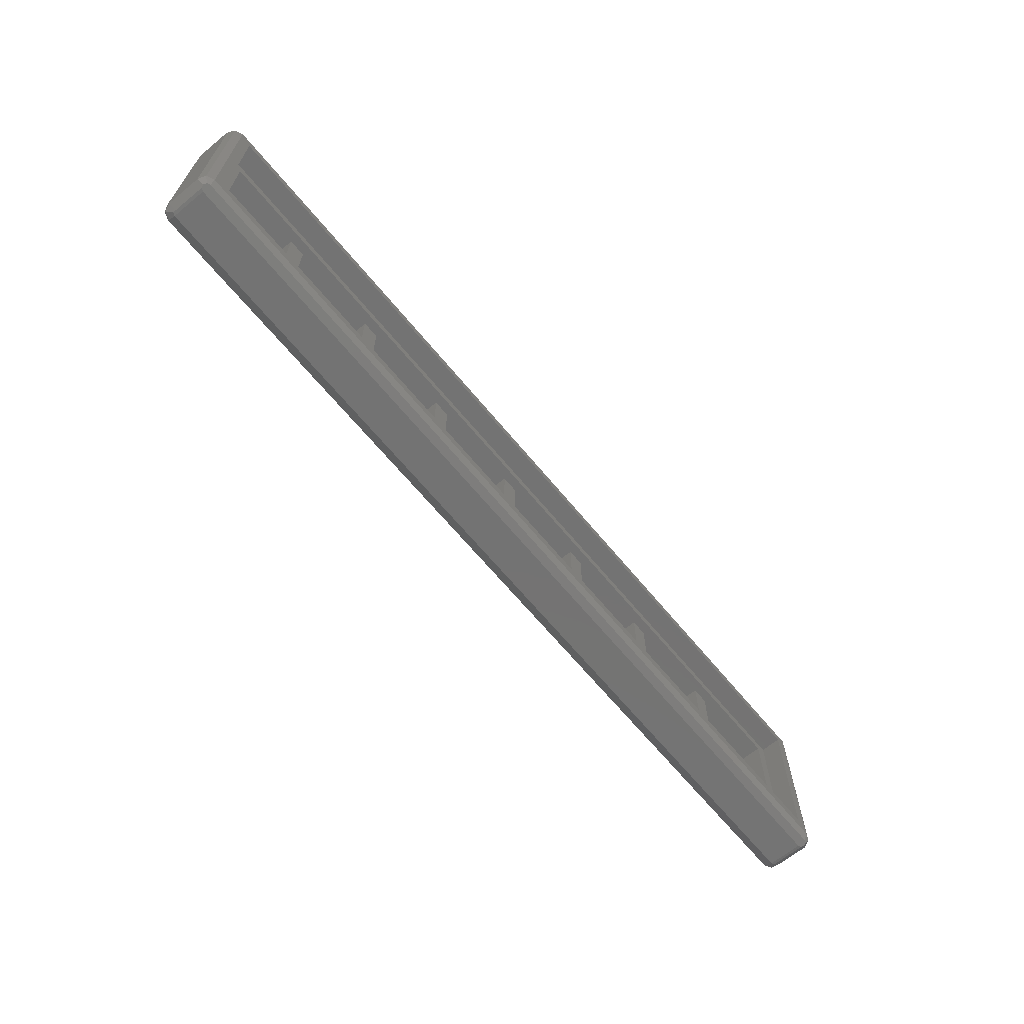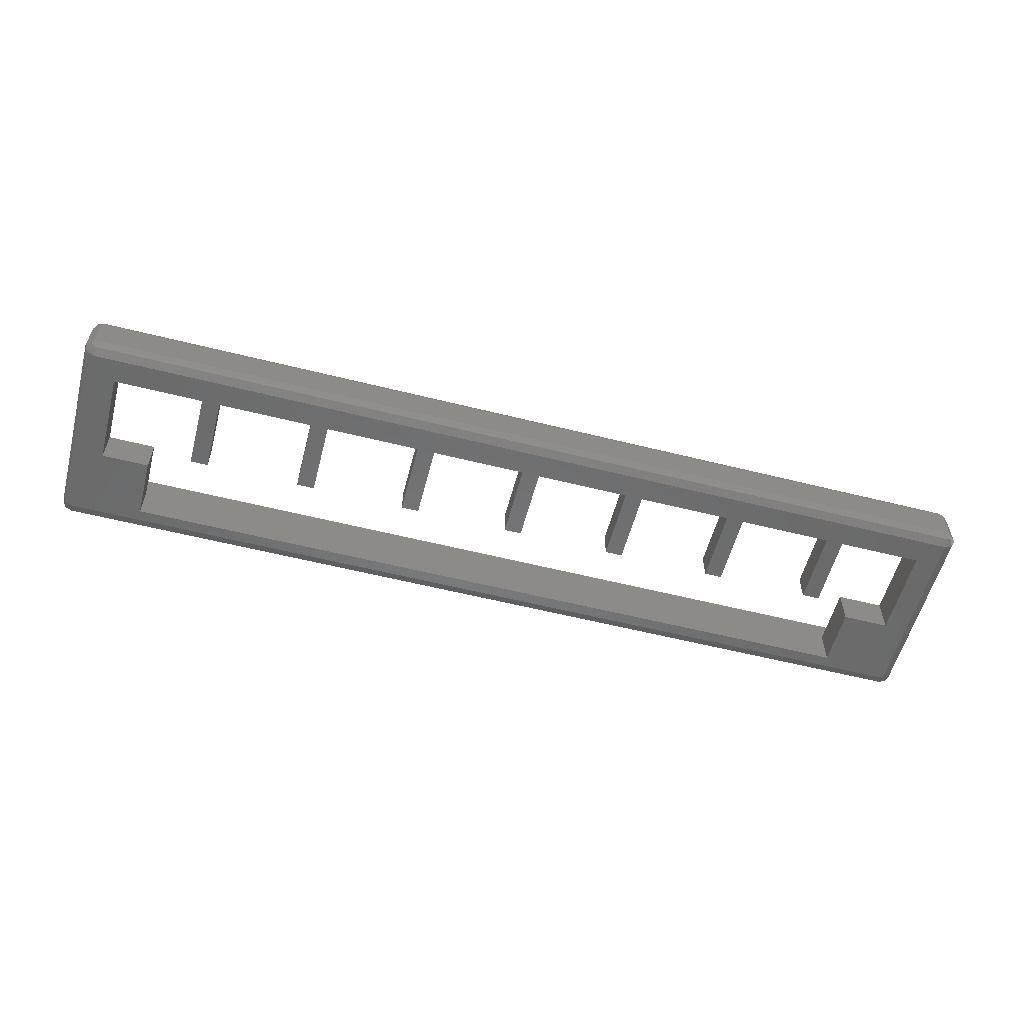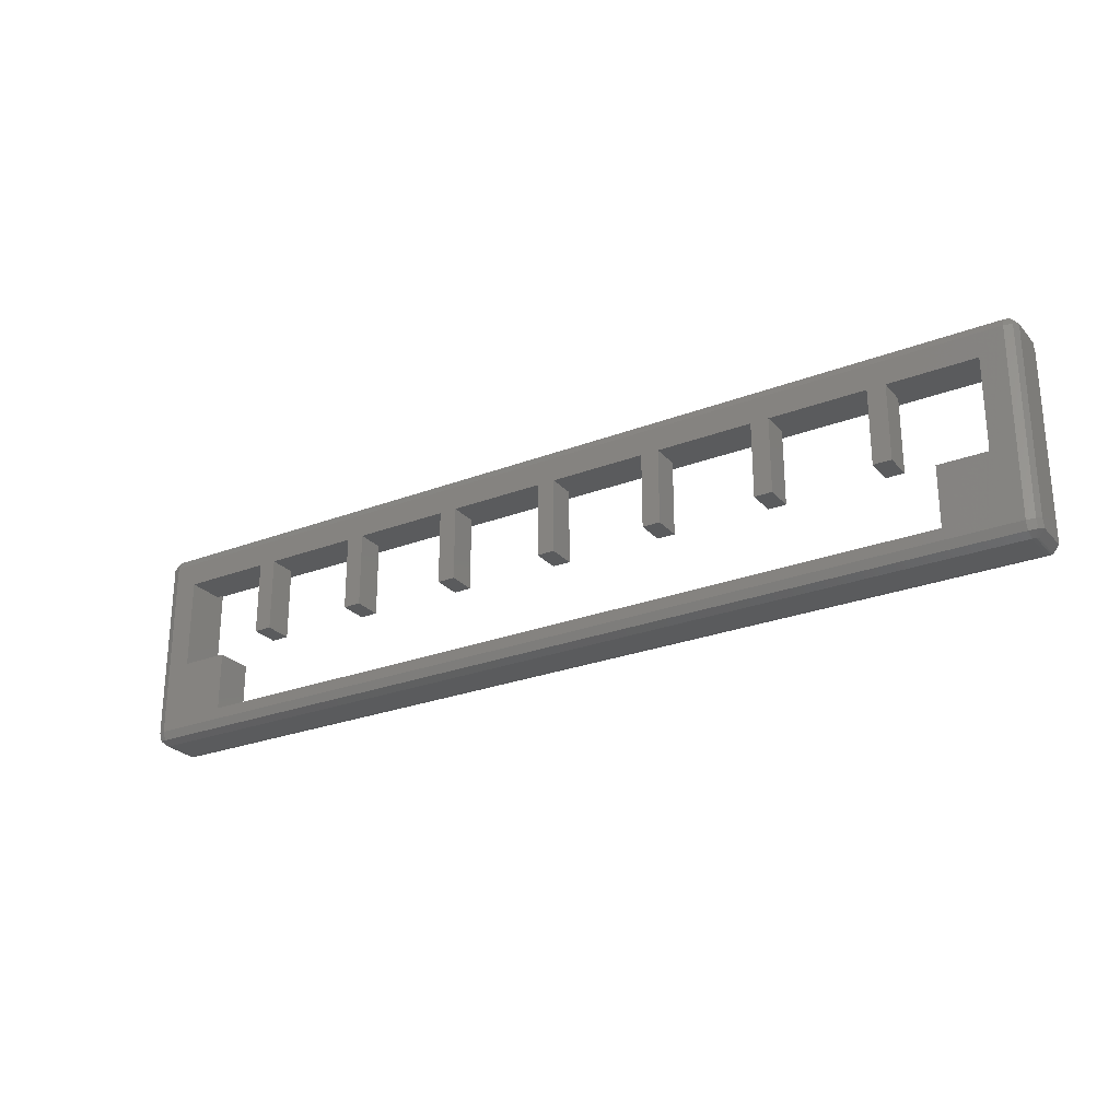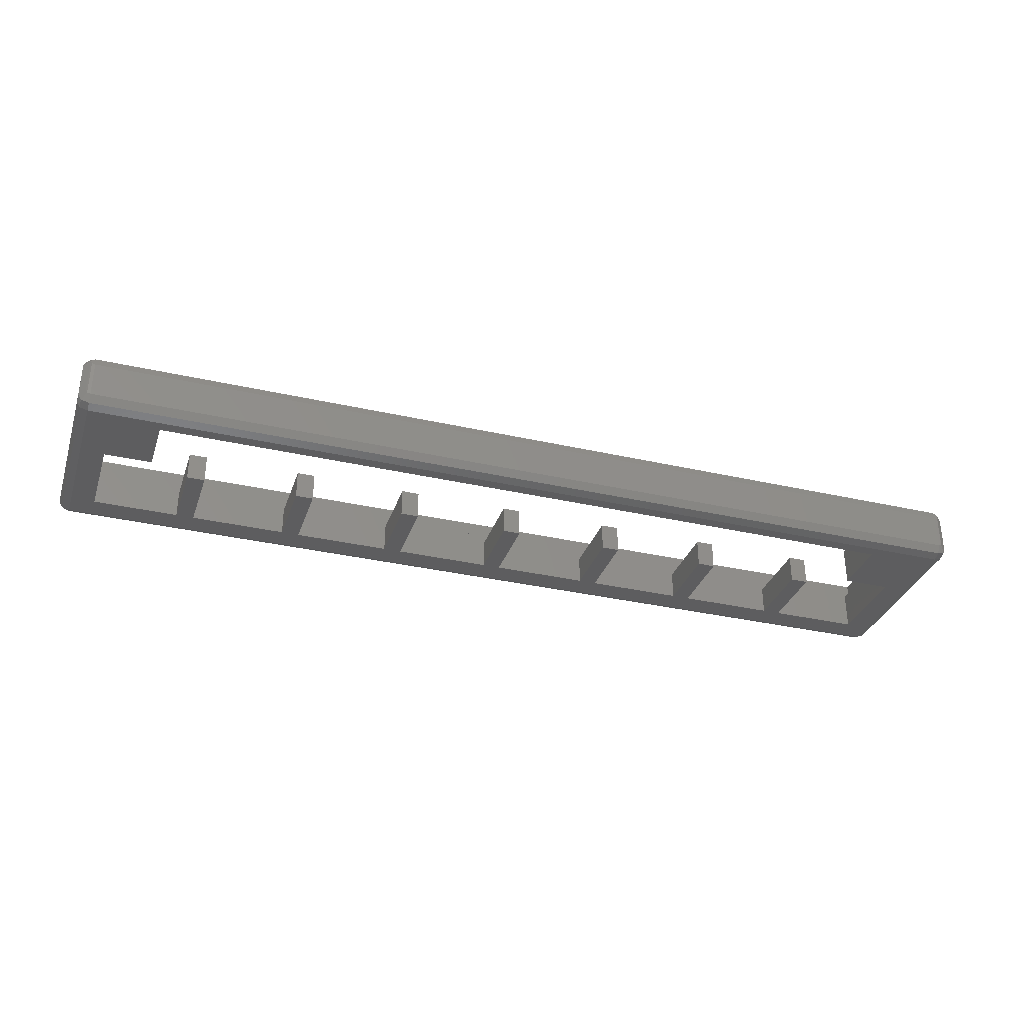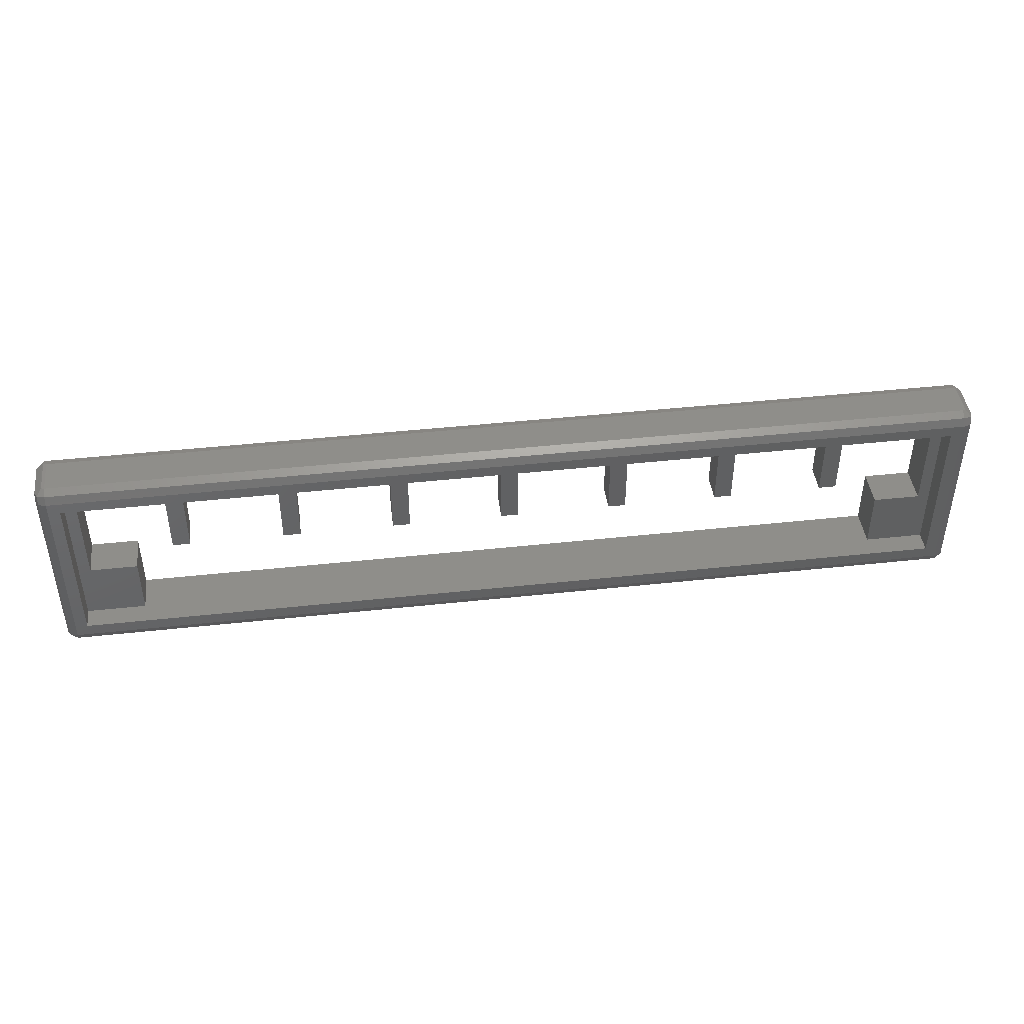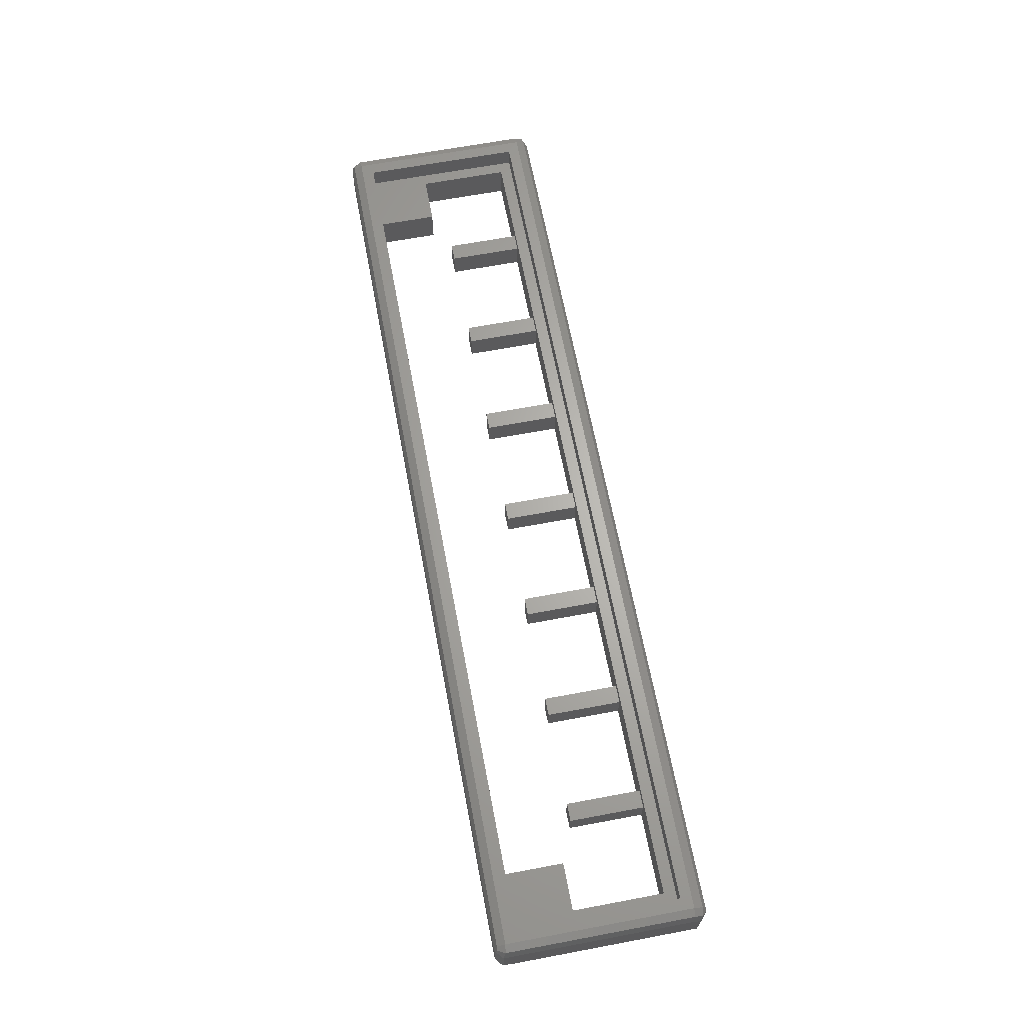
<metadata>
{"format":"stl","ext":"stl","renderer":"f3d","projection":"perspective","resolution":1024,"background":"white","views":[{"elev":-65.5,"azim":-50.5,"up":"+Y"},{"elev":-56.9,"azim":165.3,"up":"+Z"},{"elev":-25.9,"azim":-148.6,"up":"+Y"},{"elev":-32.8,"azim":-17.6,"up":"+Z"},{"elev":43.8,"azim":-7.3,"up":"+Y"},{"elev":65.3,"azim":79.3,"up":"+Z"}]}
</metadata>
<code>
# stl→obj: 148 verts, 296 faces
v -37.85 2 4.999
v -37.85 15.7 3.2
v -37.85 15.7 4.999
v -37.85 2 3.2
v 37.85 15.7 4.999
v 37.85 15.7 3.2
v 37.85 2 3.2
v 37.85 2 4.999
v 32.85 2 0.0009527
v -32.85 2 3.2
v 32.85 2 3.2
v -32.85 2 0.0009527
v 36.85 7 3.2
v 36.85 14.7 3.2
v -36.85 14.7 3.2
v -36.85 7 3.2
v 32.85 7 3.2
v -32.85 7 3.2
v -36.85 14.7 0.0009527
v -36.85 7 0.0009527
v 19.68 14.7 0.0009527
v 27.74 14.7 2.4
v 19.68 14.7 2.4
v 27.74 14.7 0.0009527
v 10.12 14.7 0.0009527
v 18.18 14.7 2.4
v 10.12 14.7 2.4
v 18.18 14.7 0.0009527
v 0.56 14.7 0.0009527
v 8.62 14.7 2.4
v 0.56 14.7 2.4
v 8.62 14.7 0.0009527
v -9 14.7 0.0009527
v -0.94 14.7 2.4
v -9 14.7 2.4
v -0.94 14.7 0.0009527
v -18.56 14.7 0.0009527
v -10.5 14.7 2.4
v -18.56 14.7 2.4
v -10.5 14.7 0.0009527
v -28.12 14.7 0.0009527
v -20.06 14.7 2.4
v -28.12 14.7 2.4
v -20.06 14.7 0.0009527
v -29.62 14.7 2.4
v -29.62 14.7 0.0009527
v 29.24 14.7 2.4
v 36.85 14.7 0.0009527
v 29.24 14.7 0.0009527
v 36.85 7 0.0009527
v -32.85 7 0.0009527
v 32.85 7 0.0009527
v -28.12 8.38 2.4
v -29.62 8.38 2.4
v -18.56 8.38 2.4
v -20.06 8.38 2.4
v -9 8.38 2.4
v -10.5 8.38 2.4
v 0.56 8.38 2.4
v -0.94 8.38 2.4
v 10.12 8.38 2.4
v 8.62 8.38 2.4
v 19.68 8.38 2.4
v 18.18 8.38 2.4
v 29.24 8.38 2.4
v 27.74 8.38 2.4
v -29.62 8.38 0.0009527
v -28.12 8.38 0.0009527
v -20.06 8.38 0.0009527
v -18.56 8.38 0.0009527
v -10.5 8.38 0.0009527
v -9 8.38 0.0009527
v -0.94 8.38 0.0009527
v 0.56 8.38 0.0009527
v 8.62 8.38 0.0009527
v 10.12 8.38 0.0009527
v 18.18 8.38 0.0009527
v 19.68 8.38 0.0009527
v 27.74 8.38 0.0009527
v 29.24 8.38 0.0009527
v 38.85 17.7 4.044
v 38.85 17.38 4.737
v 39.12 17.66 3.938
v -38.85 0.0009527 3.956
v 39.12 0.03929 4.062
v -39.12 0.03929 4.062
v 38.85 0.0009527 3.956
v 39.77 0.6404 1.131
v 39.5 1.136 0.2552
v 39.77 1.36 0.8691
v -39.5 17.28 4.483
v -39.77 17.06 3.869
v -39.5 16.56 4.745
v -38.85 0.9564 4.999
v -38.85 16.66 4.999
v -39.5 0.8638 4.745
v 38.85 16.66 4.999
v 38.85 0.9564 4.999
v 39.5 0.8638 4.745
v 39.77 16.34 4.131
v 39.5 16.56 4.745
v 39.77 0.6404 4.131
v -39.12 17.66 3.938
v -38.85 17.38 4.737
v 38.85 0.2627 4.676
v 39.12 0.2244 4.57
v 39.23 0.1318 4.316
v 38.85 1.044 0.0009527
v 38.85 16.74 0.0009527
v -38.85 16.74 0.0009527
v -38.85 1.044 0.0009527
v 39.12 0.03929 1.062
v 38.85 0.0009527 0.9564
v 39.5 0.417 0.517
v 38.85 0.3244 0.2627
v -39.5 0.417 0.517
v -39.77 0.6404 1.131
v -39.5 1.136 0.2552
v 39.77 17.06 3.869
v 39.5 17.28 4.483
v 39.5 16.84 0.2552
v 38.85 17.44 0.3244
v 39.12 17.48 0.4297
v -38.85 17.7 4.044
v 39.23 17.57 0.684
v -38.85 0.0009527 0.9564
v -38.85 0.3244 0.2627
v -39.5 16.84 0.2552
v -38.85 17.44 0.3244
v 38.85 17.7 1.044
v -38.85 17.7 1.044
v -39.12 17.66 0.9383
v 39.77 17.06 0.8691
v -38.85 0.2627 4.676
v -39.12 0.03929 1.062
v -39.23 0.1318 1.316
v -39.12 0.2244 4.57
v -39.23 0.1318 4.316
v -39.23 17.57 3.684
v -39.23 17.57 0.684
v 39.12 17.66 0.9383
v 39.23 17.57 3.684
v -39.77 1.36 0.8691
v -39.77 17.06 0.8691
v -39.77 0.6404 4.131
v -39.77 16.34 4.131
v -39.12 17.48 0.4297
v 39.23 0.1318 1.316
f 1 2 3
f 2 1 4
f 2 5 3
f 5 2 6
f 7 5 6
f 5 7 8
f 9 10 11
f 10 9 12
f 11 8 7
f 8 11 1
f 10 1 11
f 1 10 4
f 13 6 14
f 6 15 14
f 15 2 16
f 2 15 6
f 6 13 7
f 11 13 17
f 13 11 7
f 16 10 18
f 16 4 10
f 4 16 2
f 16 19 15
f 19 16 20
f 21 22 23
f 22 21 24
f 25 26 27
f 26 25 28
f 29 30 31
f 30 29 32
f 33 34 35
f 34 33 36
f 37 38 39
f 38 37 40
f 41 42 43
f 42 41 44
f 43 15 45
f 19 45 15
f 45 19 46
f 42 15 43
f 39 15 42
f 38 15 39
f 35 15 38
f 15 35 14
f 34 14 35
f 31 14 34
f 30 14 31
f 27 14 30
f 26 14 27
f 23 14 26
f 22 14 23
f 47 14 22
f 48 47 49
f 47 48 14
f 50 14 48
f 14 50 13
f 51 16 18
f 16 51 20
f 10 51 18
f 51 10 12
f 50 17 13
f 17 50 52
f 9 17 52
f 17 9 11
f 45 53 43
f 53 45 54
f 42 55 39
f 55 42 56
f 38 57 35
f 57 38 58
f 34 59 31
f 59 34 60
f 30 61 27
f 61 30 62
f 26 63 23
f 63 26 64
f 22 65 47
f 65 22 66
f 67 45 46
f 45 67 54
f 67 53 54
f 53 67 68
f 53 41 43
f 41 53 68
f 69 42 44
f 42 69 56
f 69 55 56
f 55 69 70
f 55 37 39
f 37 55 70
f 71 38 40
f 38 71 58
f 71 57 58
f 57 71 72
f 57 33 35
f 33 57 72
f 73 34 36
f 34 73 60
f 73 59 60
f 59 73 74
f 59 29 31
f 29 59 74
f 75 30 32
f 30 75 62
f 75 61 62
f 61 75 76
f 61 25 27
f 25 61 76
f 77 26 28
f 26 77 64
f 77 63 64
f 63 77 78
f 63 21 23
f 21 63 78
f 79 22 24
f 22 79 66
f 79 65 66
f 65 79 80
f 65 49 47
f 49 65 80
f 81 82 83
f 84 85 86
f 85 84 87
f 88 89 90
f 91 92 93
f 93 94 95
f 94 93 96
f 8 97 5
f 97 3 5
f 3 95 1
f 95 3 97
f 97 8 98
f 1 98 8
f 1 94 98
f 94 1 95
f 99 100 101
f 100 99 102
f 103 91 104
f 98 105 99
f 106 105 107
f 68 67 41
f 70 69 37
f 72 71 33
f 74 73 29
f 76 75 25
f 78 77 21
f 80 79 49
f 108 50 109
f 108 9 50
f 108 12 9
f 12 20 51
f 110 20 111
f 12 111 20
f 111 12 108
f 48 109 50
f 49 109 48
f 24 49 79
f 24 109 49
f 21 109 24
f 28 21 77
f 28 109 21
f 25 109 28
f 32 25 75
f 32 109 25
f 29 109 32
f 36 29 73
f 36 109 29
f 110 36 33
f 40 33 71
f 110 33 40
f 110 40 37
f 44 37 69
f 110 37 44
f 110 44 41
f 46 41 67
f 110 41 46
f 110 46 19
f 36 110 109
f 20 110 19
f 50 9 52
f 99 107 102
f 87 112 85
f 112 87 113
f 114 115 89
f 116 117 118
f 119 83 120
f 121 122 123
f 119 101 100
f 81 104 82
f 104 81 124
f 98 101 97
f 101 98 99
f 123 122 125
f 126 87 84
f 87 126 113
f 88 112 114
f 127 113 126
f 113 127 115
f 110 128 129
f 127 108 115
f 108 127 111
f 130 124 81
f 124 130 131
f 131 103 124
f 103 131 132
f 100 133 119
f 100 90 133
f 102 90 100
f 90 102 88
f 86 105 134
f 105 86 85
f 94 105 98
f 105 94 134
f 104 93 95
f 104 97 82
f 97 104 95
f 110 122 109
f 122 110 129
f 127 118 111
f 118 110 111
f 110 118 128
f 135 84 86
f 84 135 126
f 136 117 135
f 137 96 138
f 132 139 103
f 139 132 140
f 122 132 141
f 132 122 129
f 83 130 81
f 130 83 141
f 141 131 130
f 131 141 132
f 82 97 101
f 83 82 120
f 142 83 119
f 99 105 106
f 99 106 107
f 107 105 85
f 112 113 115
f 88 114 89
f 121 109 122
f 133 142 119
f 142 133 125
f 128 143 144
f 143 128 118
f 126 135 127
f 127 116 118
f 137 138 134
f 145 136 138
f 136 145 117
f 96 145 138
f 91 93 104
f 146 96 93
f 96 146 145
f 124 103 104
f 128 144 140
f 142 141 83
f 141 142 125
f 125 122 141
f 120 82 101
f 120 101 119
f 112 115 114
f 89 115 108
f 109 89 108
f 89 109 121
f 90 121 133
f 121 90 89
f 118 117 143
f 144 146 92
f 143 146 144
f 145 143 117
f 143 145 146
f 135 116 127
f 135 117 116
f 136 86 138
f 86 136 135
f 134 138 86
f 134 96 137
f 94 96 134
f 92 146 93
f 103 92 91
f 129 140 132
f 129 128 147
f 121 125 133
f 121 123 125
f 85 148 107
f 148 85 112
f 139 92 103
f 139 144 92
f 144 139 140
f 147 128 140
f 147 140 129
f 148 112 88
f 148 102 107
f 102 148 88

</code>
